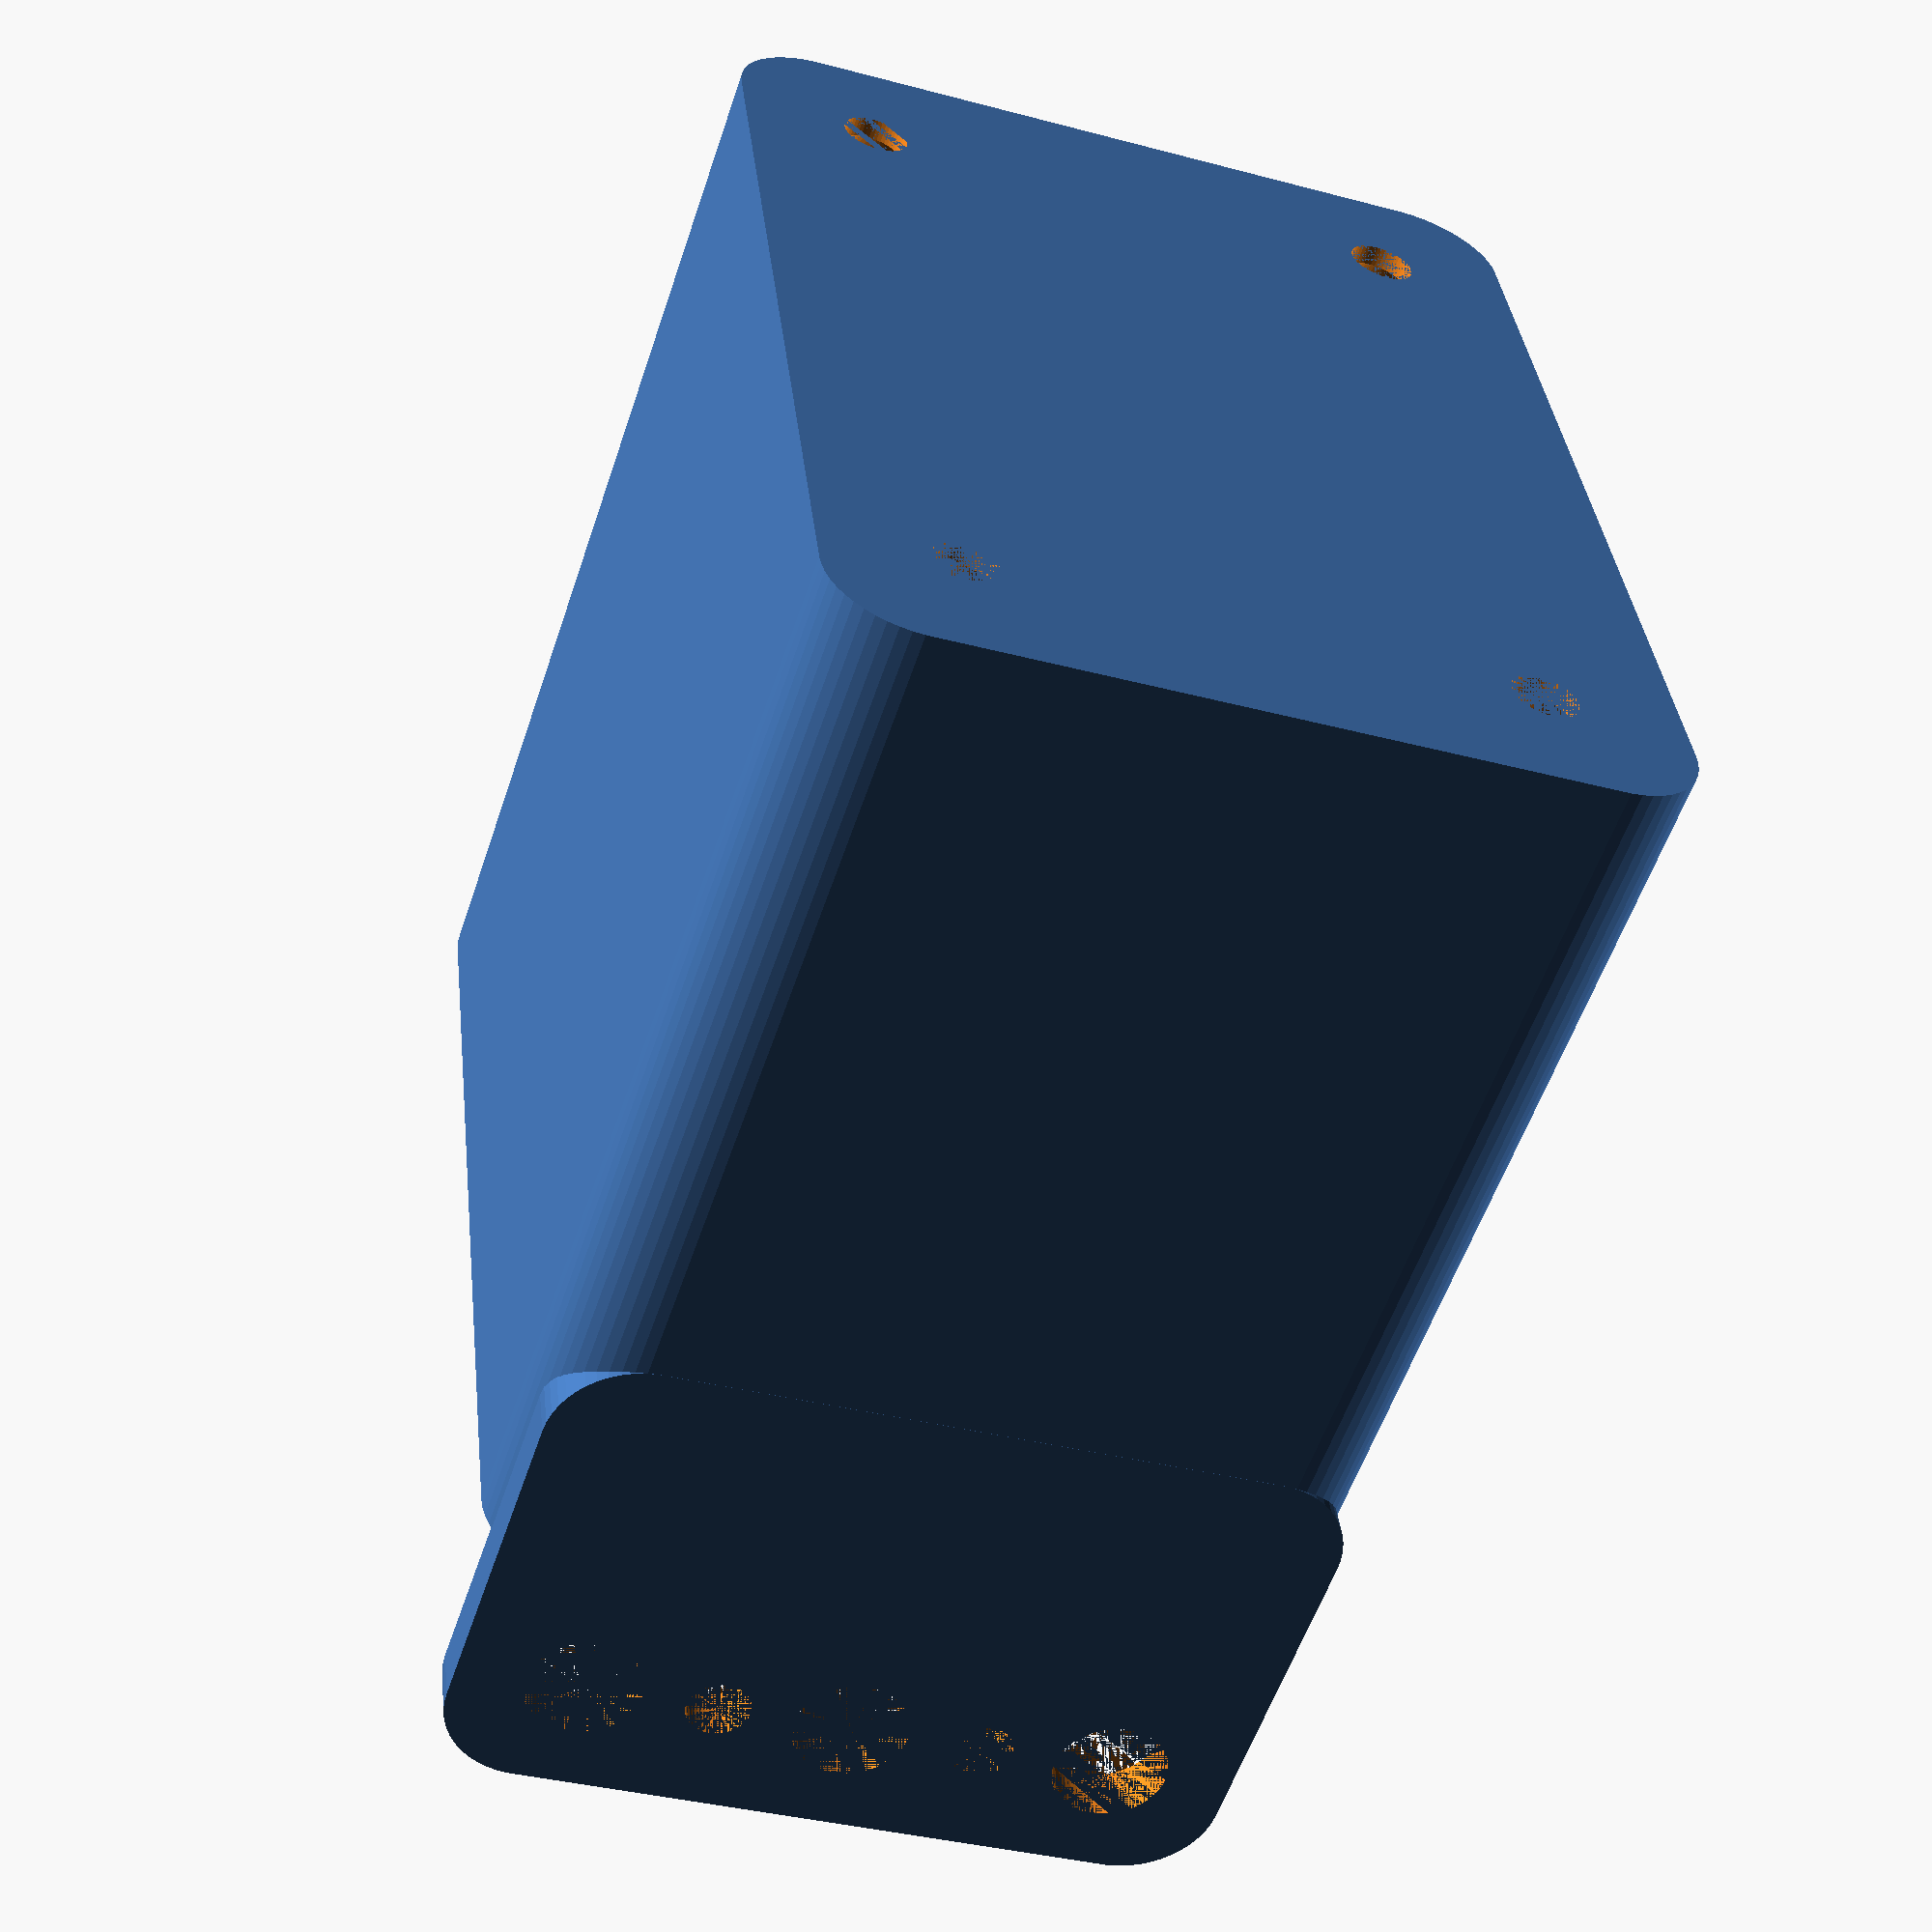
<openscad>
$fn = 50;


difference() {
	union() {
		difference() {
			union() {
				hull() {
					translate(v = [-17.5000000000, 25.0000000000, 0]) {
						cylinder(h = 60, r = 5);
					}
					translate(v = [17.5000000000, 25.0000000000, 0]) {
						cylinder(h = 60, r = 5);
					}
					translate(v = [-17.5000000000, -25.0000000000, 0]) {
						cylinder(h = 60, r = 5);
					}
					translate(v = [17.5000000000, -25.0000000000, 0]) {
						cylinder(h = 60, r = 5);
					}
				}
			}
			union() {
				translate(v = [-15.0000000000, -22.5000000000, 3]) {
					rotate(a = [0, 0, 0]) {
						difference() {
							union() {
								translate(v = [0, 0, -3.0000000000]) {
									cylinder(h = 3, r = 1.5000000000);
								}
								translate(v = [0, 0, -1.9000000000]) {
									cylinder(h = 1.9000000000, r1 = 1.8000000000, r2 = 3.6000000000);
								}
								cylinder(h = 250, r = 3.6000000000);
								translate(v = [0, 0, -3.0000000000]) {
									cylinder(h = 3, r = 1.8000000000);
								}
								translate(v = [0, 0, -3.0000000000]) {
									cylinder(h = 3, r = 1.5000000000);
								}
							}
							union();
						}
					}
				}
				translate(v = [15.0000000000, -22.5000000000, 3]) {
					rotate(a = [0, 0, 0]) {
						difference() {
							union() {
								translate(v = [0, 0, -3.0000000000]) {
									cylinder(h = 3, r = 1.5000000000);
								}
								translate(v = [0, 0, -1.9000000000]) {
									cylinder(h = 1.9000000000, r1 = 1.8000000000, r2 = 3.6000000000);
								}
								cylinder(h = 250, r = 3.6000000000);
								translate(v = [0, 0, -3.0000000000]) {
									cylinder(h = 3, r = 1.8000000000);
								}
								translate(v = [0, 0, -3.0000000000]) {
									cylinder(h = 3, r = 1.5000000000);
								}
							}
							union();
						}
					}
				}
				translate(v = [-15.0000000000, 22.5000000000, 3]) {
					rotate(a = [0, 0, 0]) {
						difference() {
							union() {
								translate(v = [0, 0, -3.0000000000]) {
									cylinder(h = 3, r = 1.5000000000);
								}
								translate(v = [0, 0, -1.9000000000]) {
									cylinder(h = 1.9000000000, r1 = 1.8000000000, r2 = 3.6000000000);
								}
								cylinder(h = 250, r = 3.6000000000);
								translate(v = [0, 0, -3.0000000000]) {
									cylinder(h = 3, r = 1.8000000000);
								}
								translate(v = [0, 0, -3.0000000000]) {
									cylinder(h = 3, r = 1.5000000000);
								}
							}
							union();
						}
					}
				}
				translate(v = [15.0000000000, 22.5000000000, 3]) {
					rotate(a = [0, 0, 0]) {
						difference() {
							union() {
								translate(v = [0, 0, -3.0000000000]) {
									cylinder(h = 3, r = 1.5000000000);
								}
								translate(v = [0, 0, -1.9000000000]) {
									cylinder(h = 1.9000000000, r1 = 1.8000000000, r2 = 3.6000000000);
								}
								cylinder(h = 250, r = 3.6000000000);
								translate(v = [0, 0, -3.0000000000]) {
									cylinder(h = 3, r = 1.8000000000);
								}
								translate(v = [0, 0, -3.0000000000]) {
									cylinder(h = 3, r = 1.5000000000);
								}
							}
							union();
						}
					}
				}
				translate(v = [0, 0, 2.9925000000]) {
					hull() {
						union() {
							translate(v = [-17.0000000000, 24.5000000000, 4]) {
								cylinder(h = 97, r = 4);
							}
							translate(v = [-17.0000000000, 24.5000000000, 4]) {
								sphere(r = 4);
							}
							translate(v = [-17.0000000000, 24.5000000000, 101]) {
								sphere(r = 4);
							}
						}
						union() {
							translate(v = [17.0000000000, 24.5000000000, 4]) {
								cylinder(h = 97, r = 4);
							}
							translate(v = [17.0000000000, 24.5000000000, 4]) {
								sphere(r = 4);
							}
							translate(v = [17.0000000000, 24.5000000000, 101]) {
								sphere(r = 4);
							}
						}
						union() {
							translate(v = [-17.0000000000, -24.5000000000, 4]) {
								cylinder(h = 97, r = 4);
							}
							translate(v = [-17.0000000000, -24.5000000000, 4]) {
								sphere(r = 4);
							}
							translate(v = [-17.0000000000, -24.5000000000, 101]) {
								sphere(r = 4);
							}
						}
						union() {
							translate(v = [17.0000000000, -24.5000000000, 4]) {
								cylinder(h = 97, r = 4);
							}
							translate(v = [17.0000000000, -24.5000000000, 4]) {
								sphere(r = 4);
							}
							translate(v = [17.0000000000, -24.5000000000, 101]) {
								sphere(r = 4);
							}
						}
					}
				}
			}
		}
		union() {
			translate(v = [0, 30.0000000000, 60]) {
				rotate(a = [90, 0, 0]) {
					hull() {
						translate(v = [-17.0000000000, 9.5000000000, 0]) {
							cylinder(h = 3, r = 5);
						}
						translate(v = [17.0000000000, 9.5000000000, 0]) {
							cylinder(h = 3, r = 5);
						}
						translate(v = [-17.0000000000, -9.5000000000, 0]) {
							cylinder(h = 3, r = 5);
						}
						translate(v = [17.0000000000, -9.5000000000, 0]) {
							cylinder(h = 3, r = 5);
						}
					}
				}
			}
		}
	}
	union() {
		translate(v = [0, 0, 2.9925000000]) {
			hull() {
				union() {
					translate(v = [-19.0000000000, 26.5000000000, 2]) {
						cylinder(h = 41, r = 2);
					}
					translate(v = [-19.0000000000, 26.5000000000, 2]) {
						sphere(r = 2);
					}
					translate(v = [-19.0000000000, 26.5000000000, 43]) {
						sphere(r = 2);
					}
				}
				union() {
					translate(v = [19.0000000000, 26.5000000000, 2]) {
						cylinder(h = 41, r = 2);
					}
					translate(v = [19.0000000000, 26.5000000000, 2]) {
						sphere(r = 2);
					}
					translate(v = [19.0000000000, 26.5000000000, 43]) {
						sphere(r = 2);
					}
				}
				union() {
					translate(v = [-19.0000000000, -26.5000000000, 2]) {
						cylinder(h = 41, r = 2);
					}
					translate(v = [-19.0000000000, -26.5000000000, 2]) {
						sphere(r = 2);
					}
					translate(v = [-19.0000000000, -26.5000000000, 43]) {
						sphere(r = 2);
					}
				}
				union() {
					translate(v = [19.0000000000, -26.5000000000, 2]) {
						cylinder(h = 41, r = 2);
					}
					translate(v = [19.0000000000, -26.5000000000, 2]) {
						sphere(r = 2);
					}
					translate(v = [19.0000000000, -26.5000000000, 43]) {
						sphere(r = 2);
					}
				}
			}
		}
		translate(v = [-15.0000000000, 30.0000000000, 67.5000000000]) {
			rotate(a = [90, 0, 0]) {
				cylinder(h = 3, r = 3.2500000000);
			}
		}
		translate(v = [-7.5000000000, 30.0000000000, 67.5000000000]) {
			rotate(a = [90, 0, 0]) {
				cylinder(h = 3, r = 1.8000000000);
			}
		}
		translate(v = [0.0000000000, 30.0000000000, 67.5000000000]) {
			rotate(a = [90, 0, 0]) {
				cylinder(h = 3, r = 3.2500000000);
			}
		}
		translate(v = [7.5000000000, 30.0000000000, 67.5000000000]) {
			rotate(a = [90, 0, 0]) {
				cylinder(h = 3, r = 1.8000000000);
			}
		}
		translate(v = [15.0000000000, 30.0000000000, 67.5000000000]) {
			rotate(a = [90, 0, 0]) {
				cylinder(h = 3, r = 3.2500000000);
			}
		}
		translate(v = [15.0000000000, 30.0000000000, 67.5000000000]) {
			rotate(a = [90, 0, 0]) {
				cylinder(h = 3, r = 3.2500000000);
			}
		}
	}
}
</openscad>
<views>
elev=235.9 azim=6.6 roll=18.3 proj=p view=wireframe
</views>
